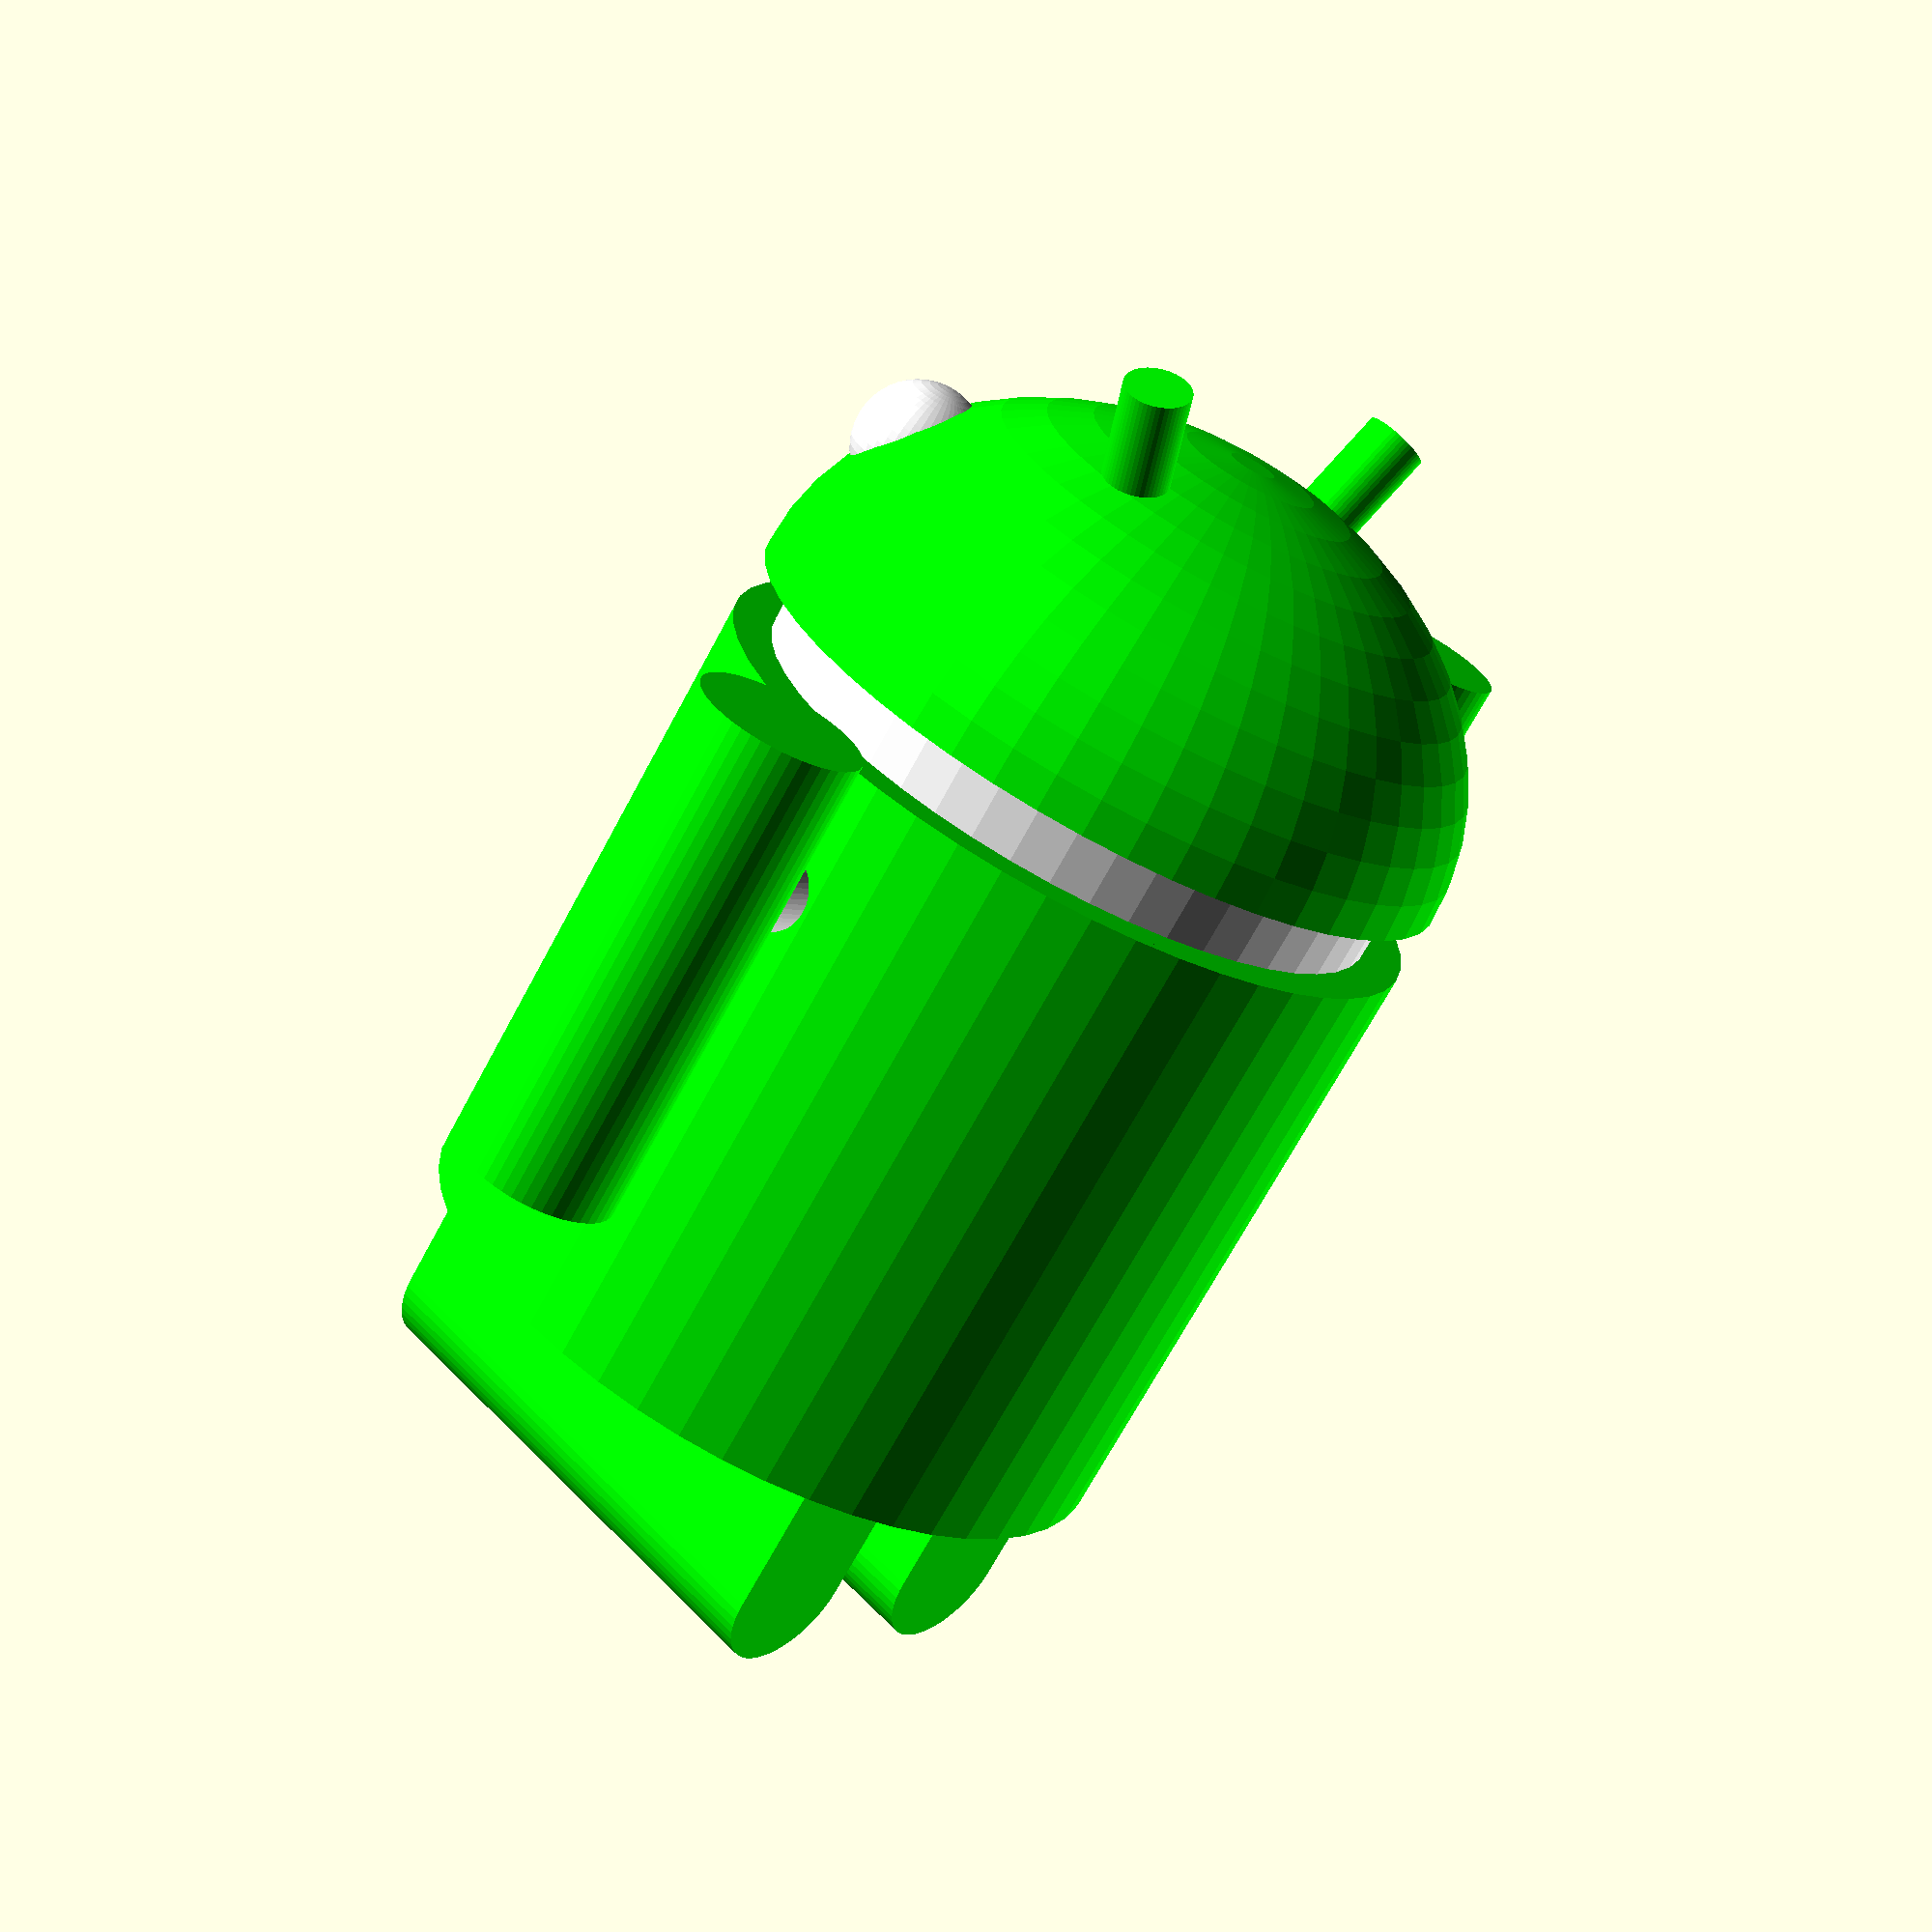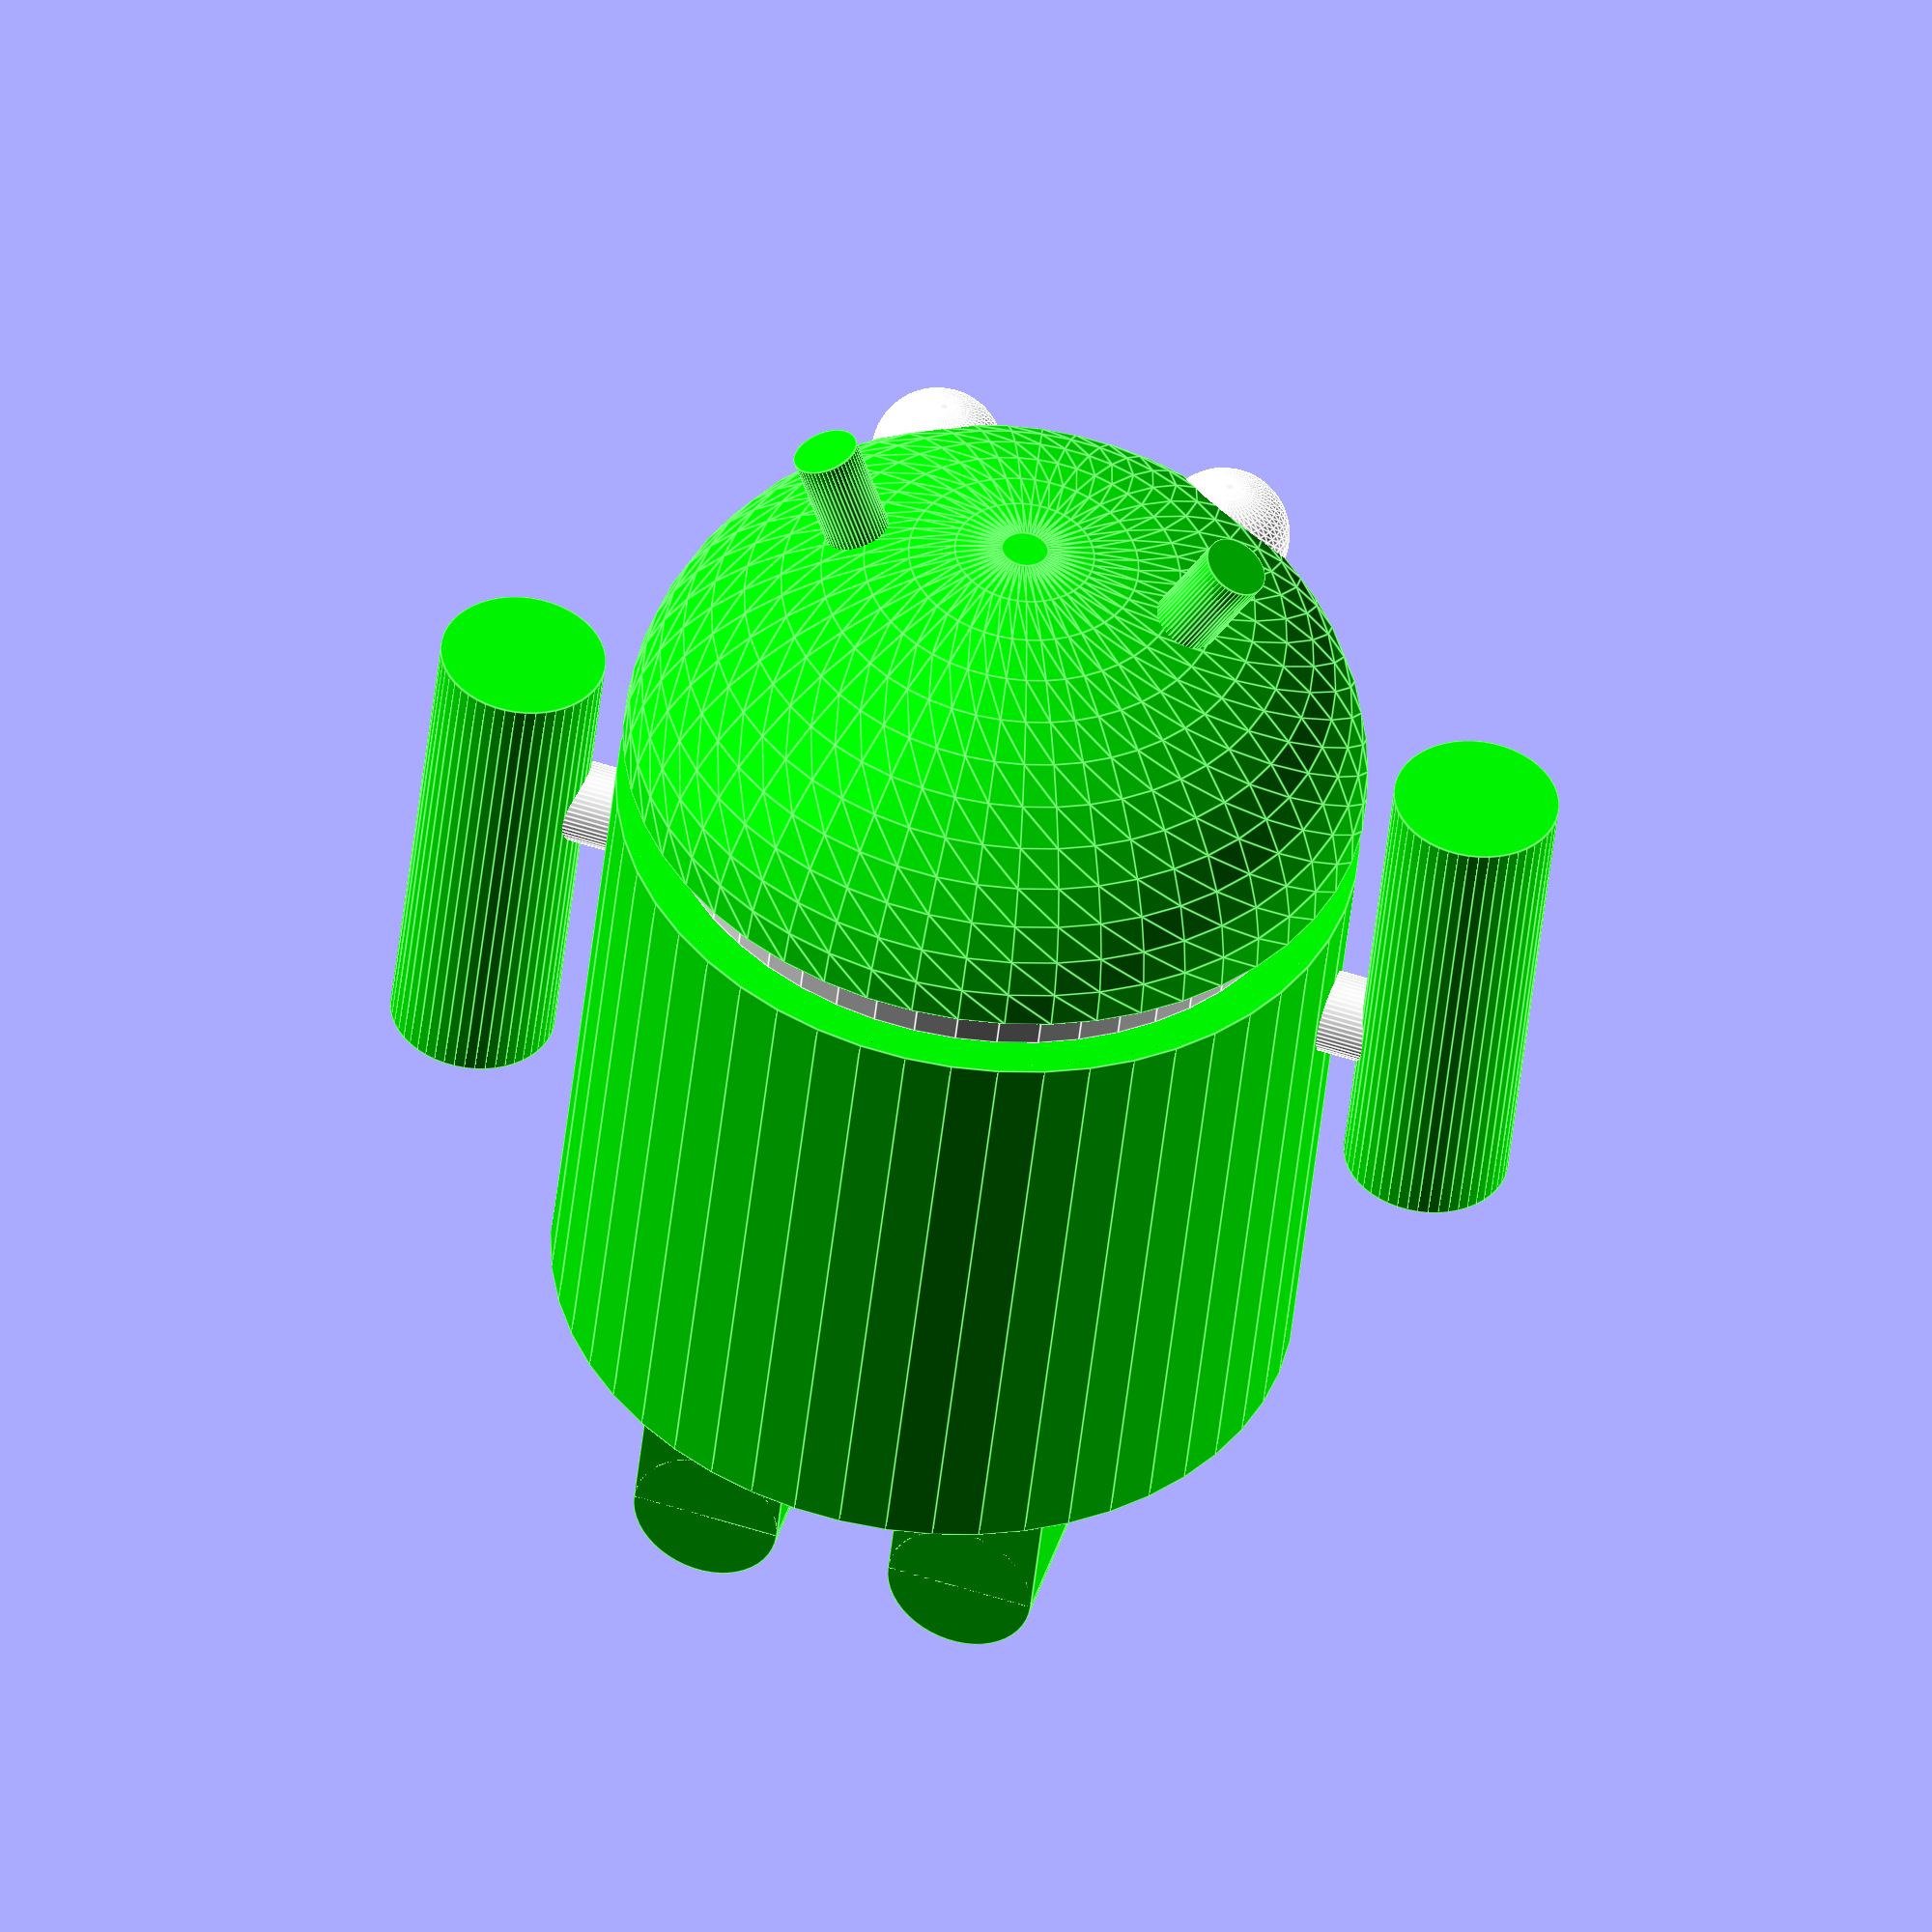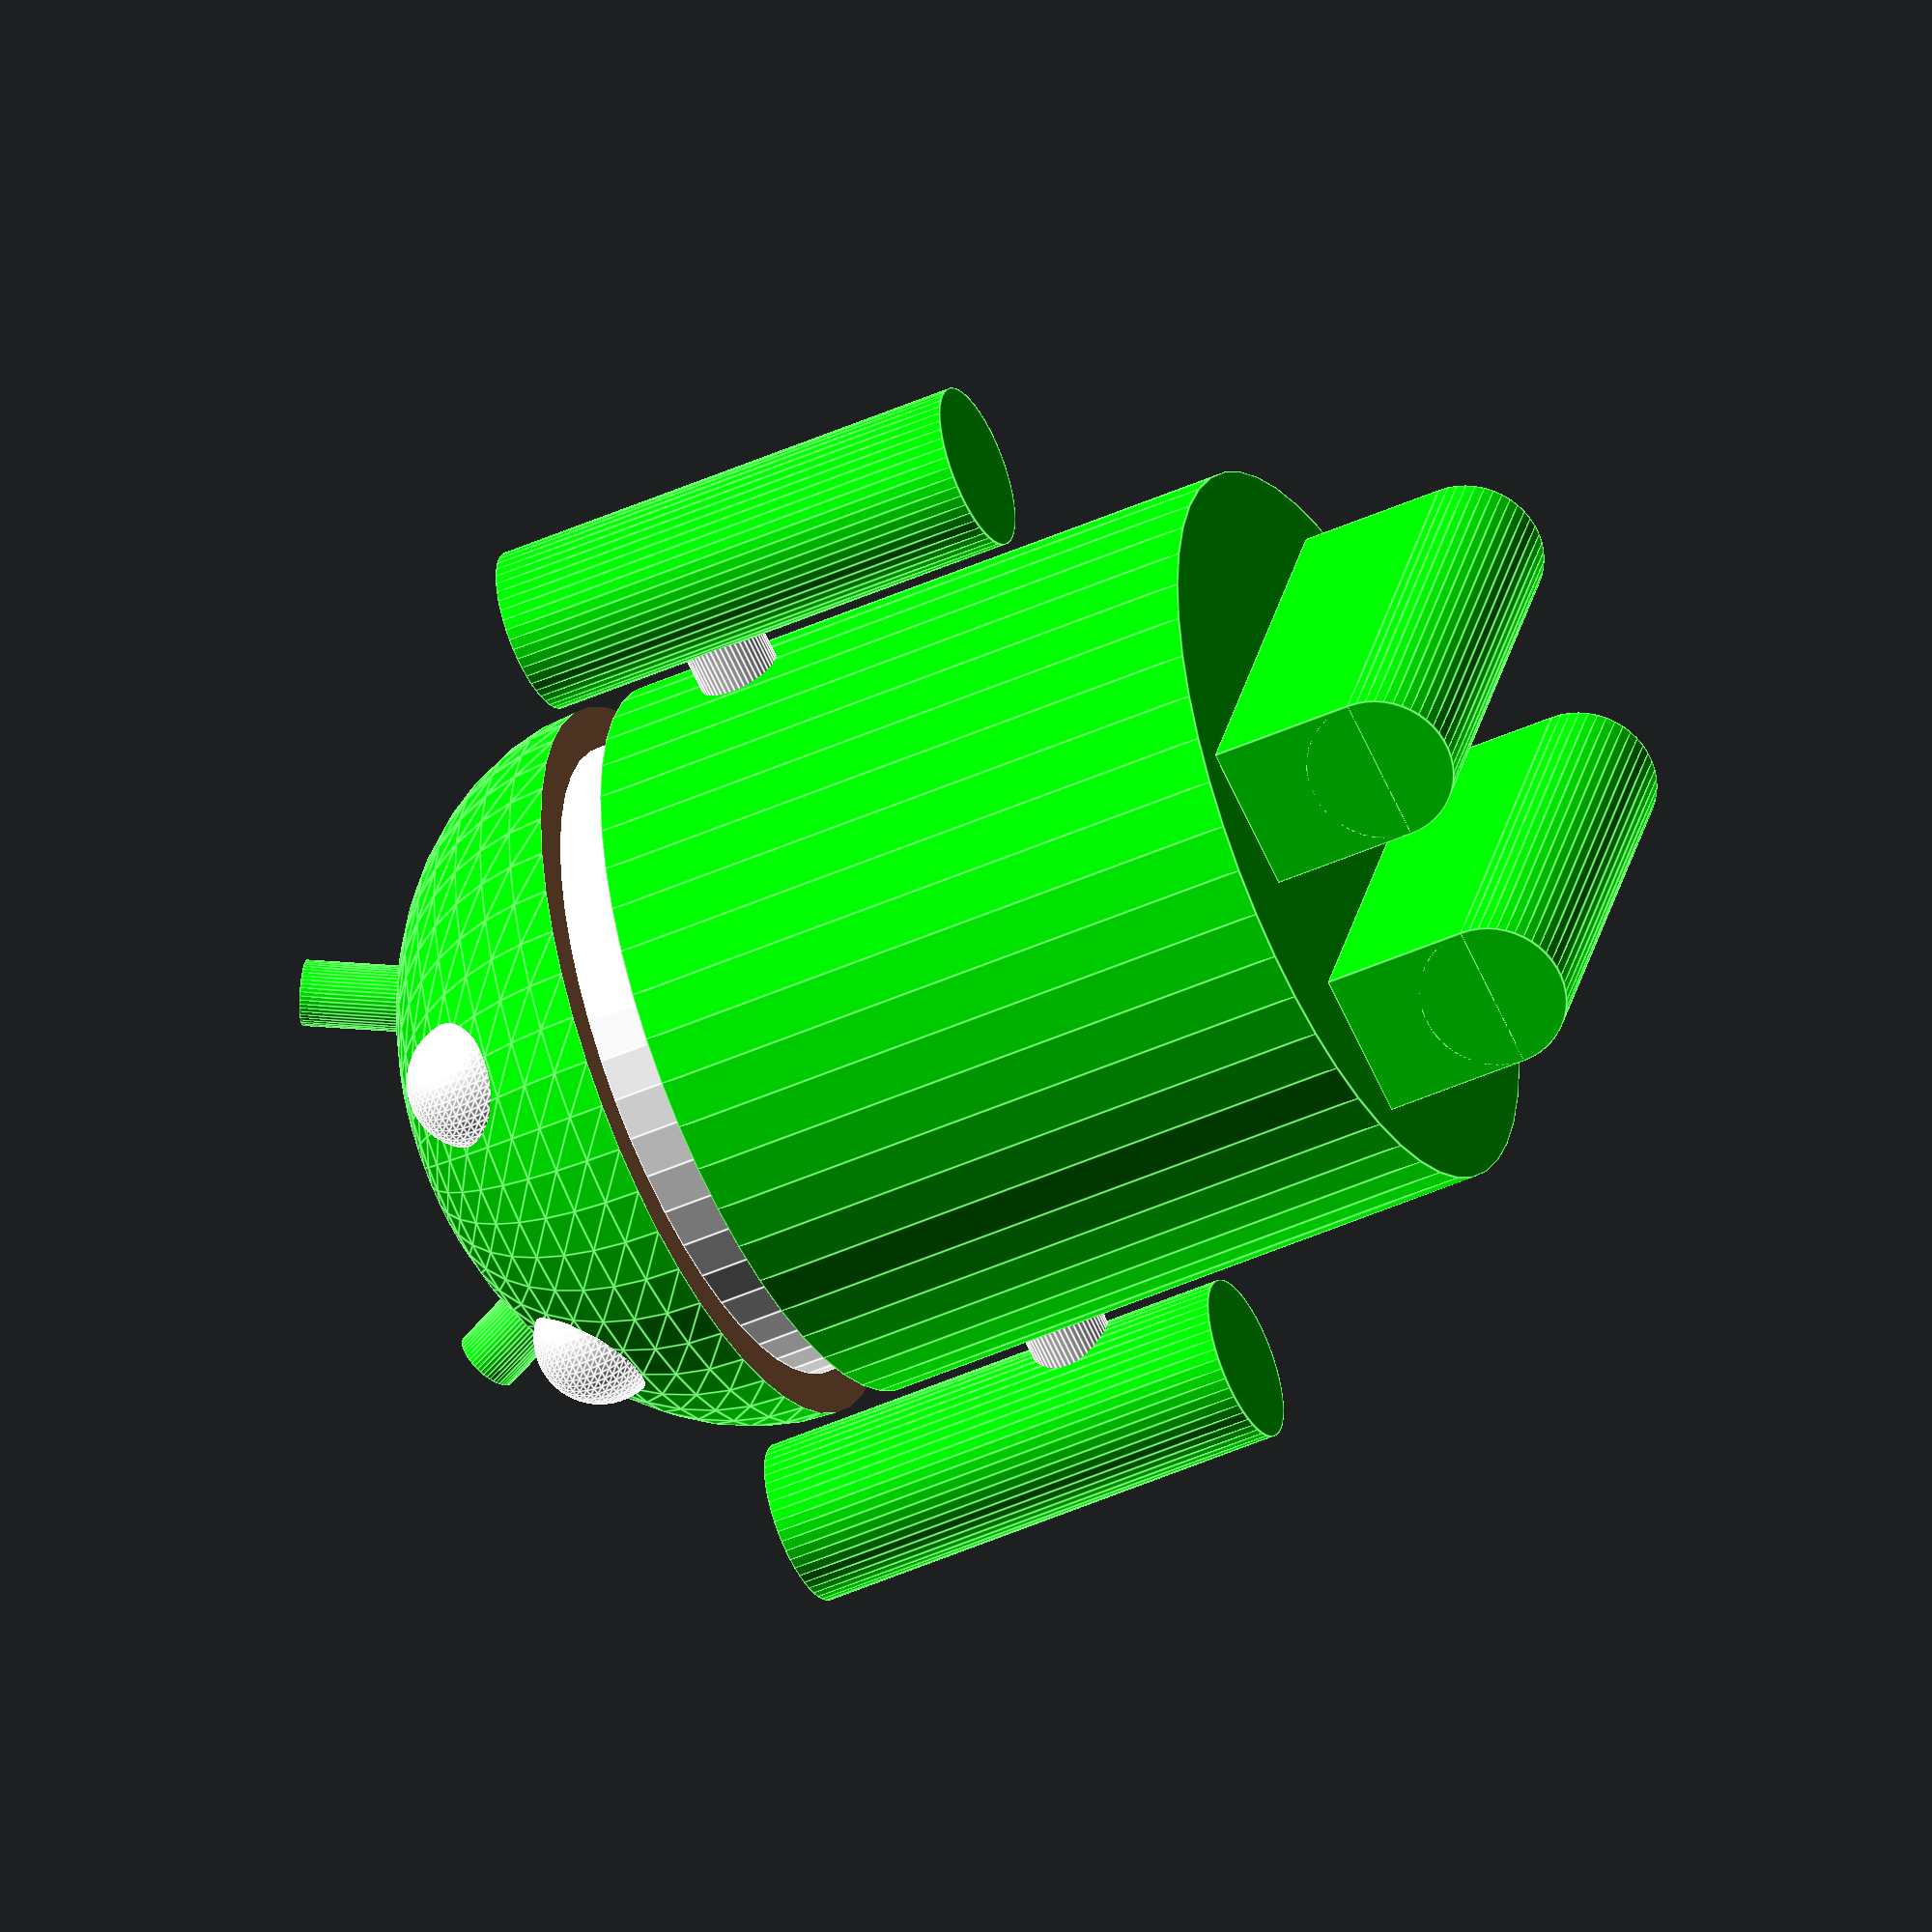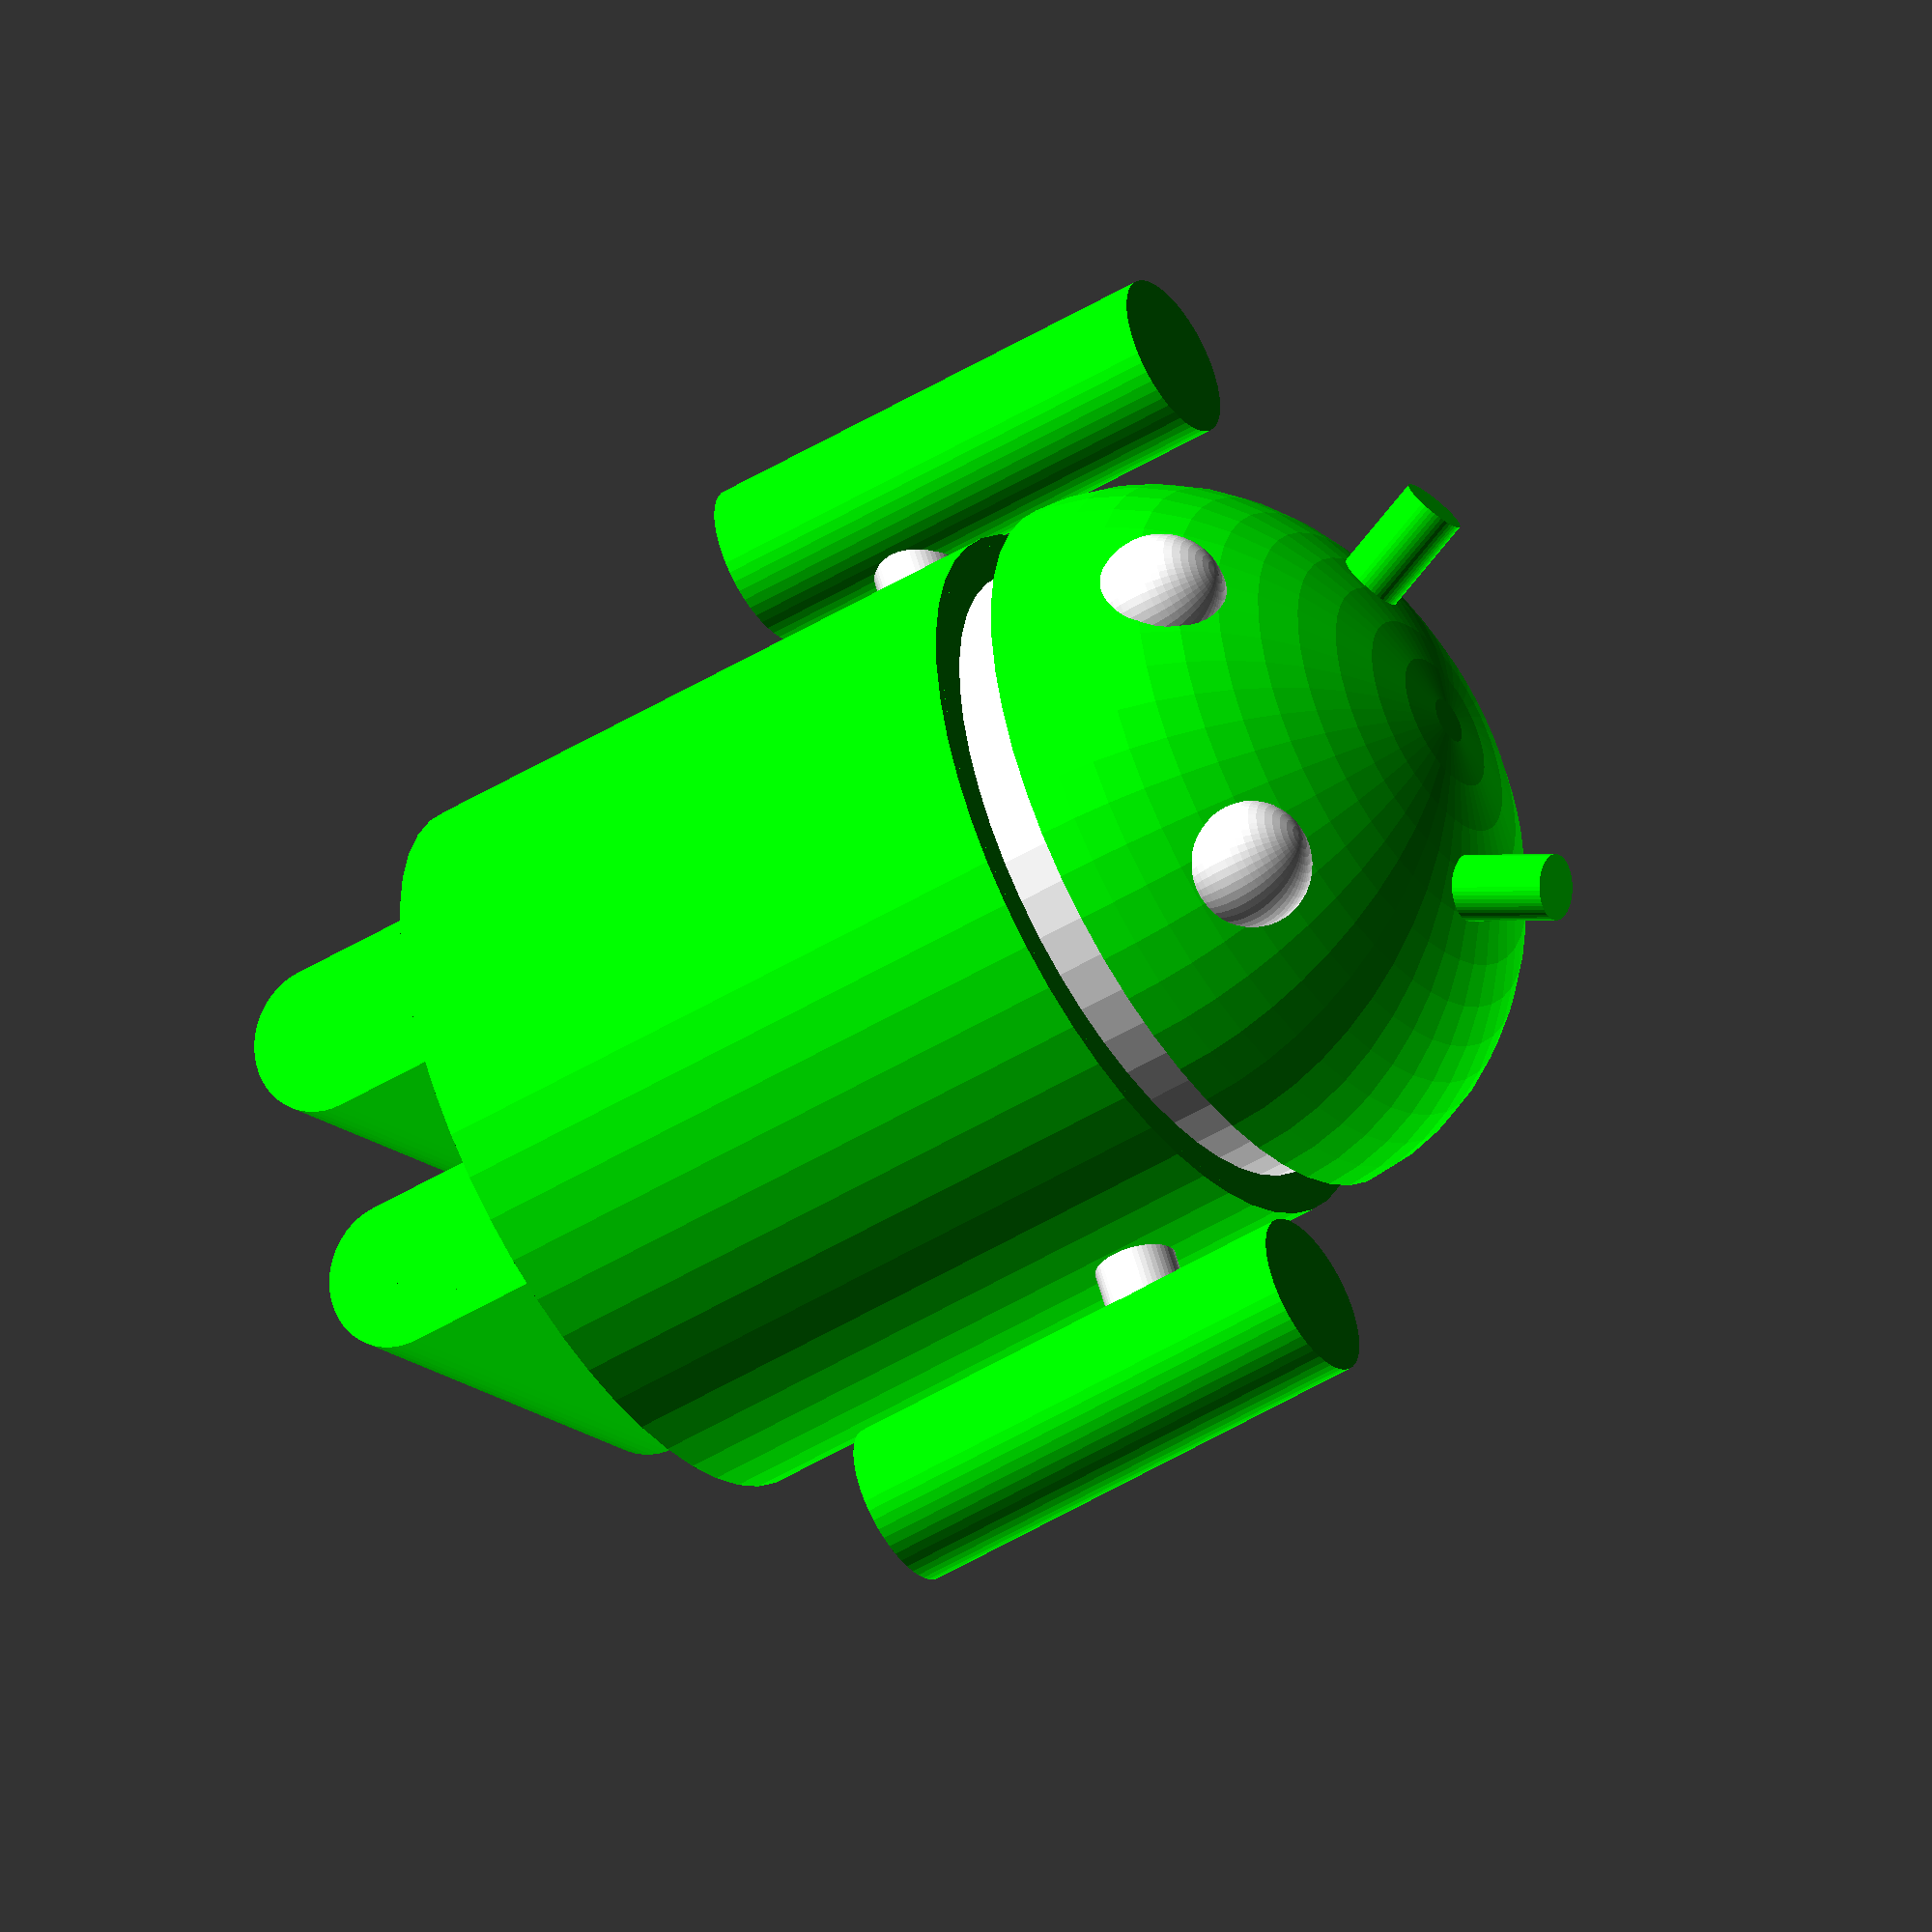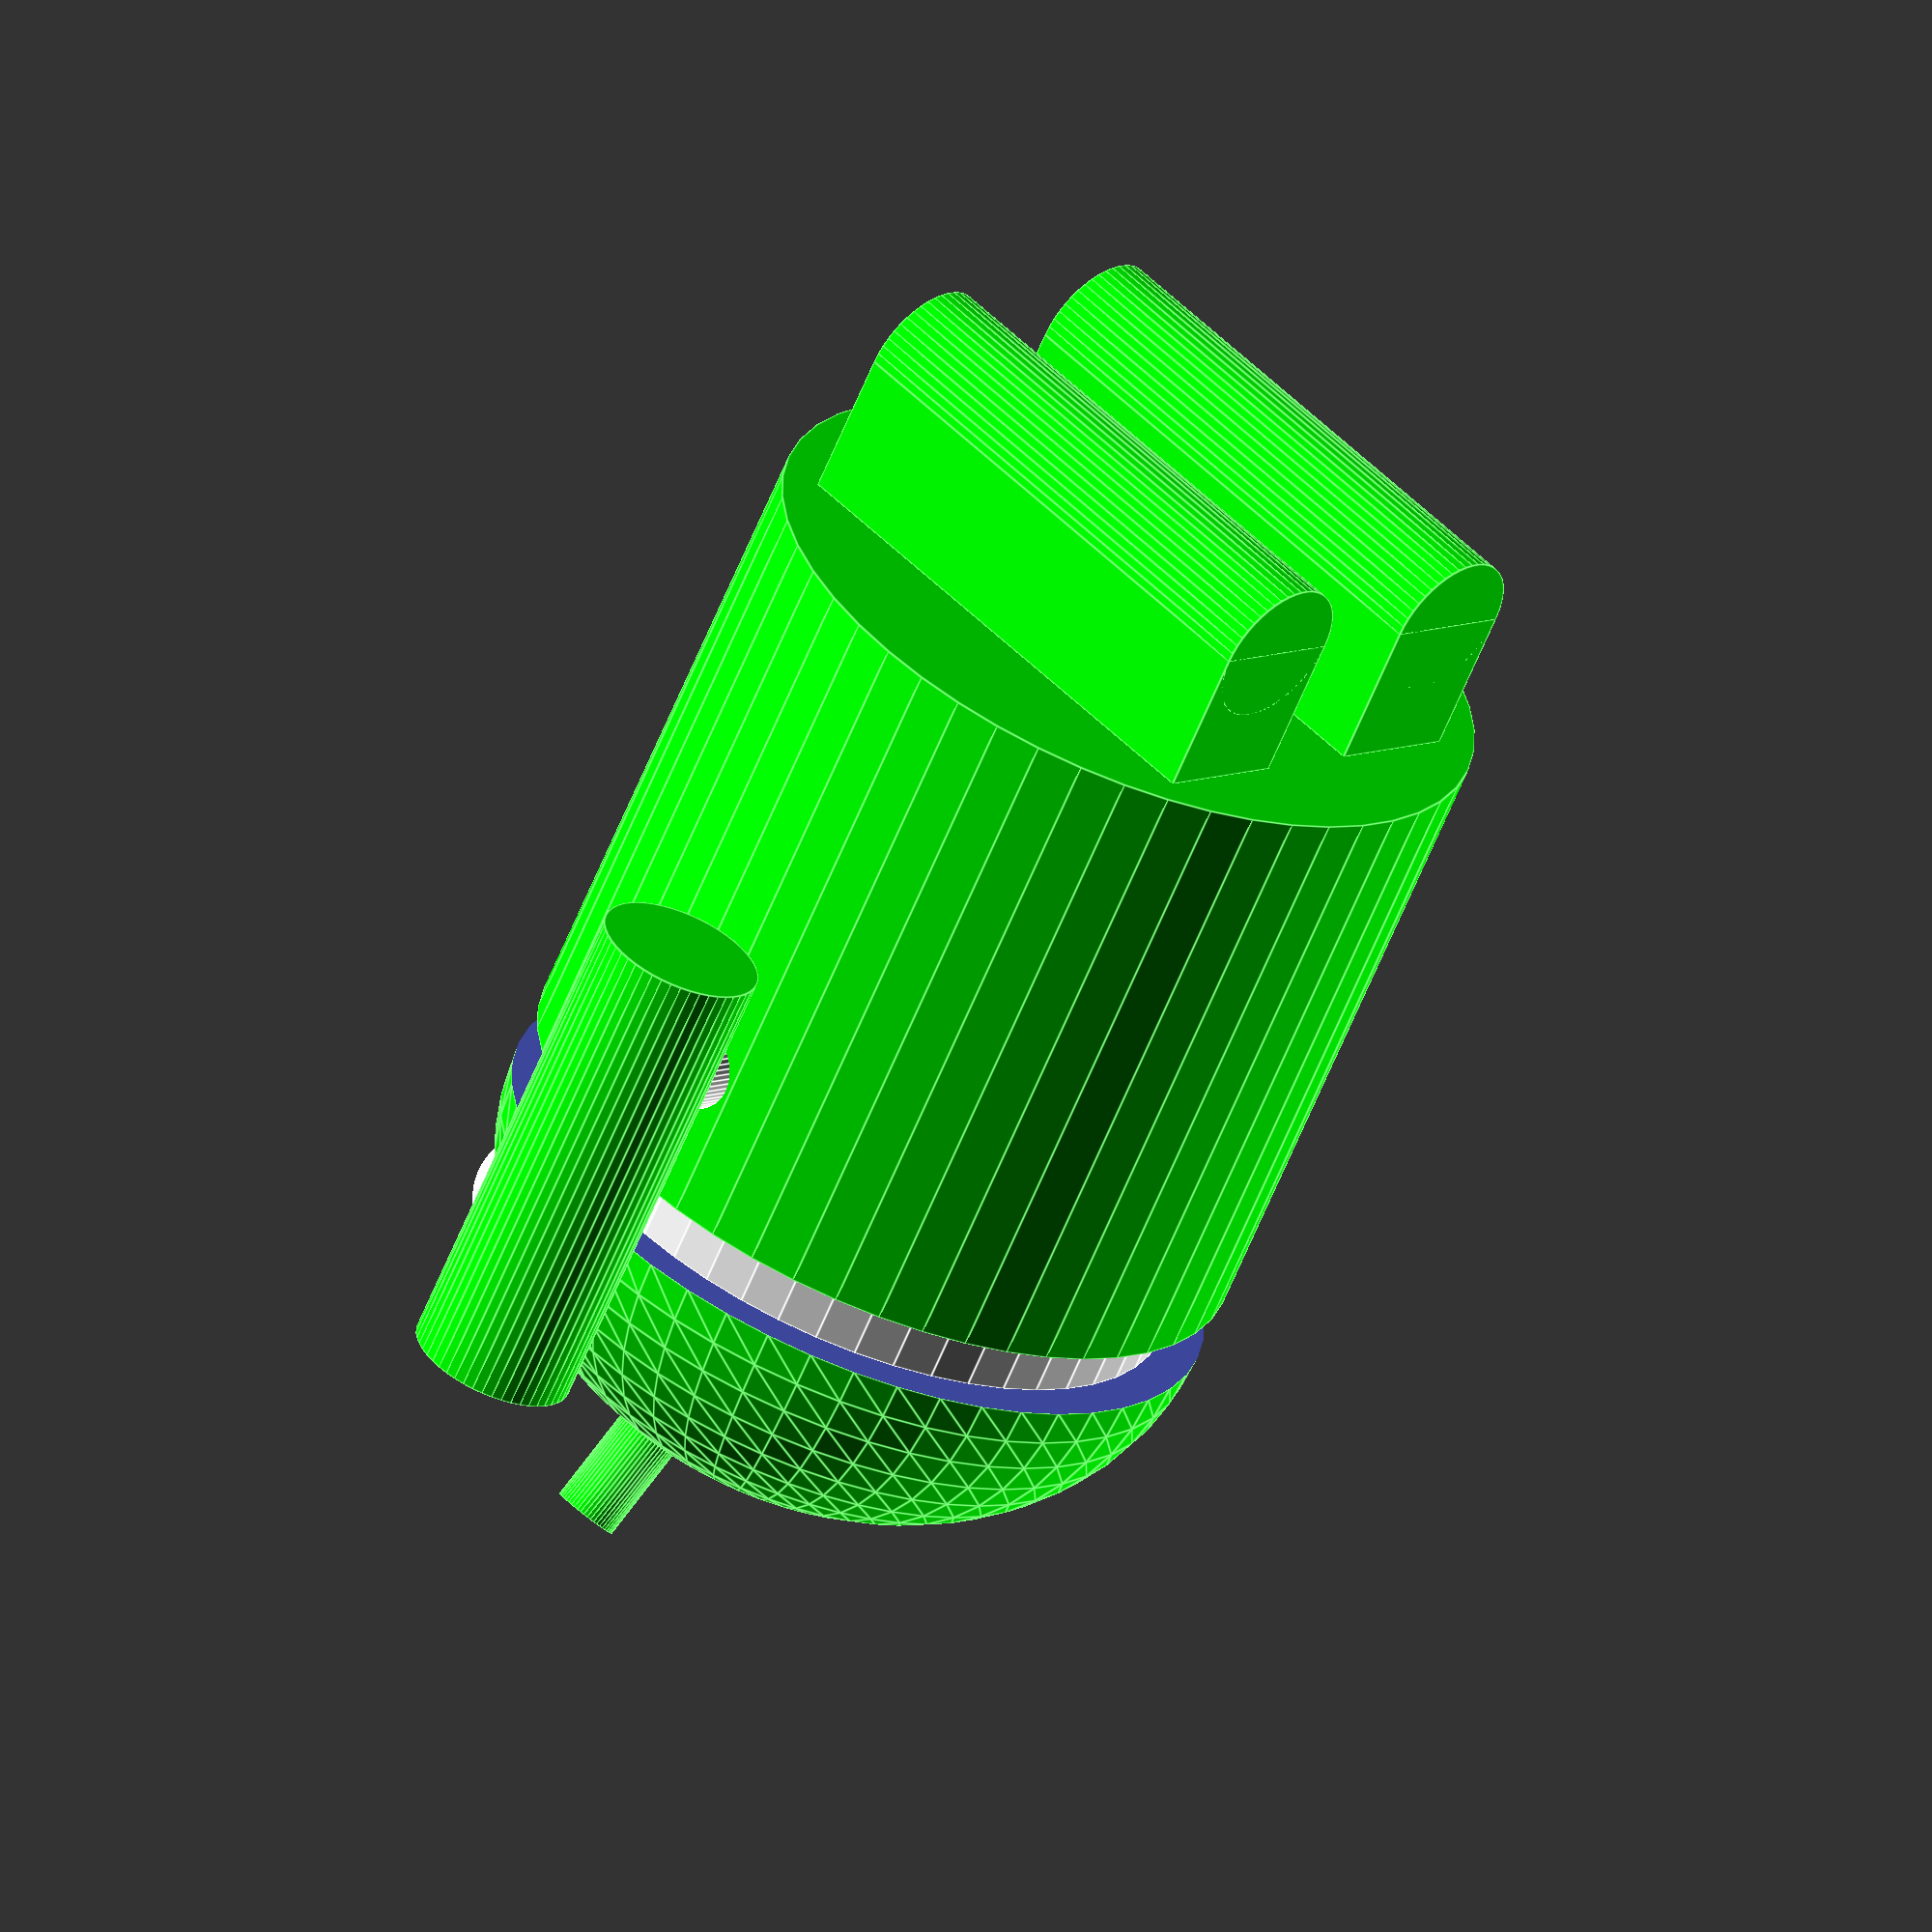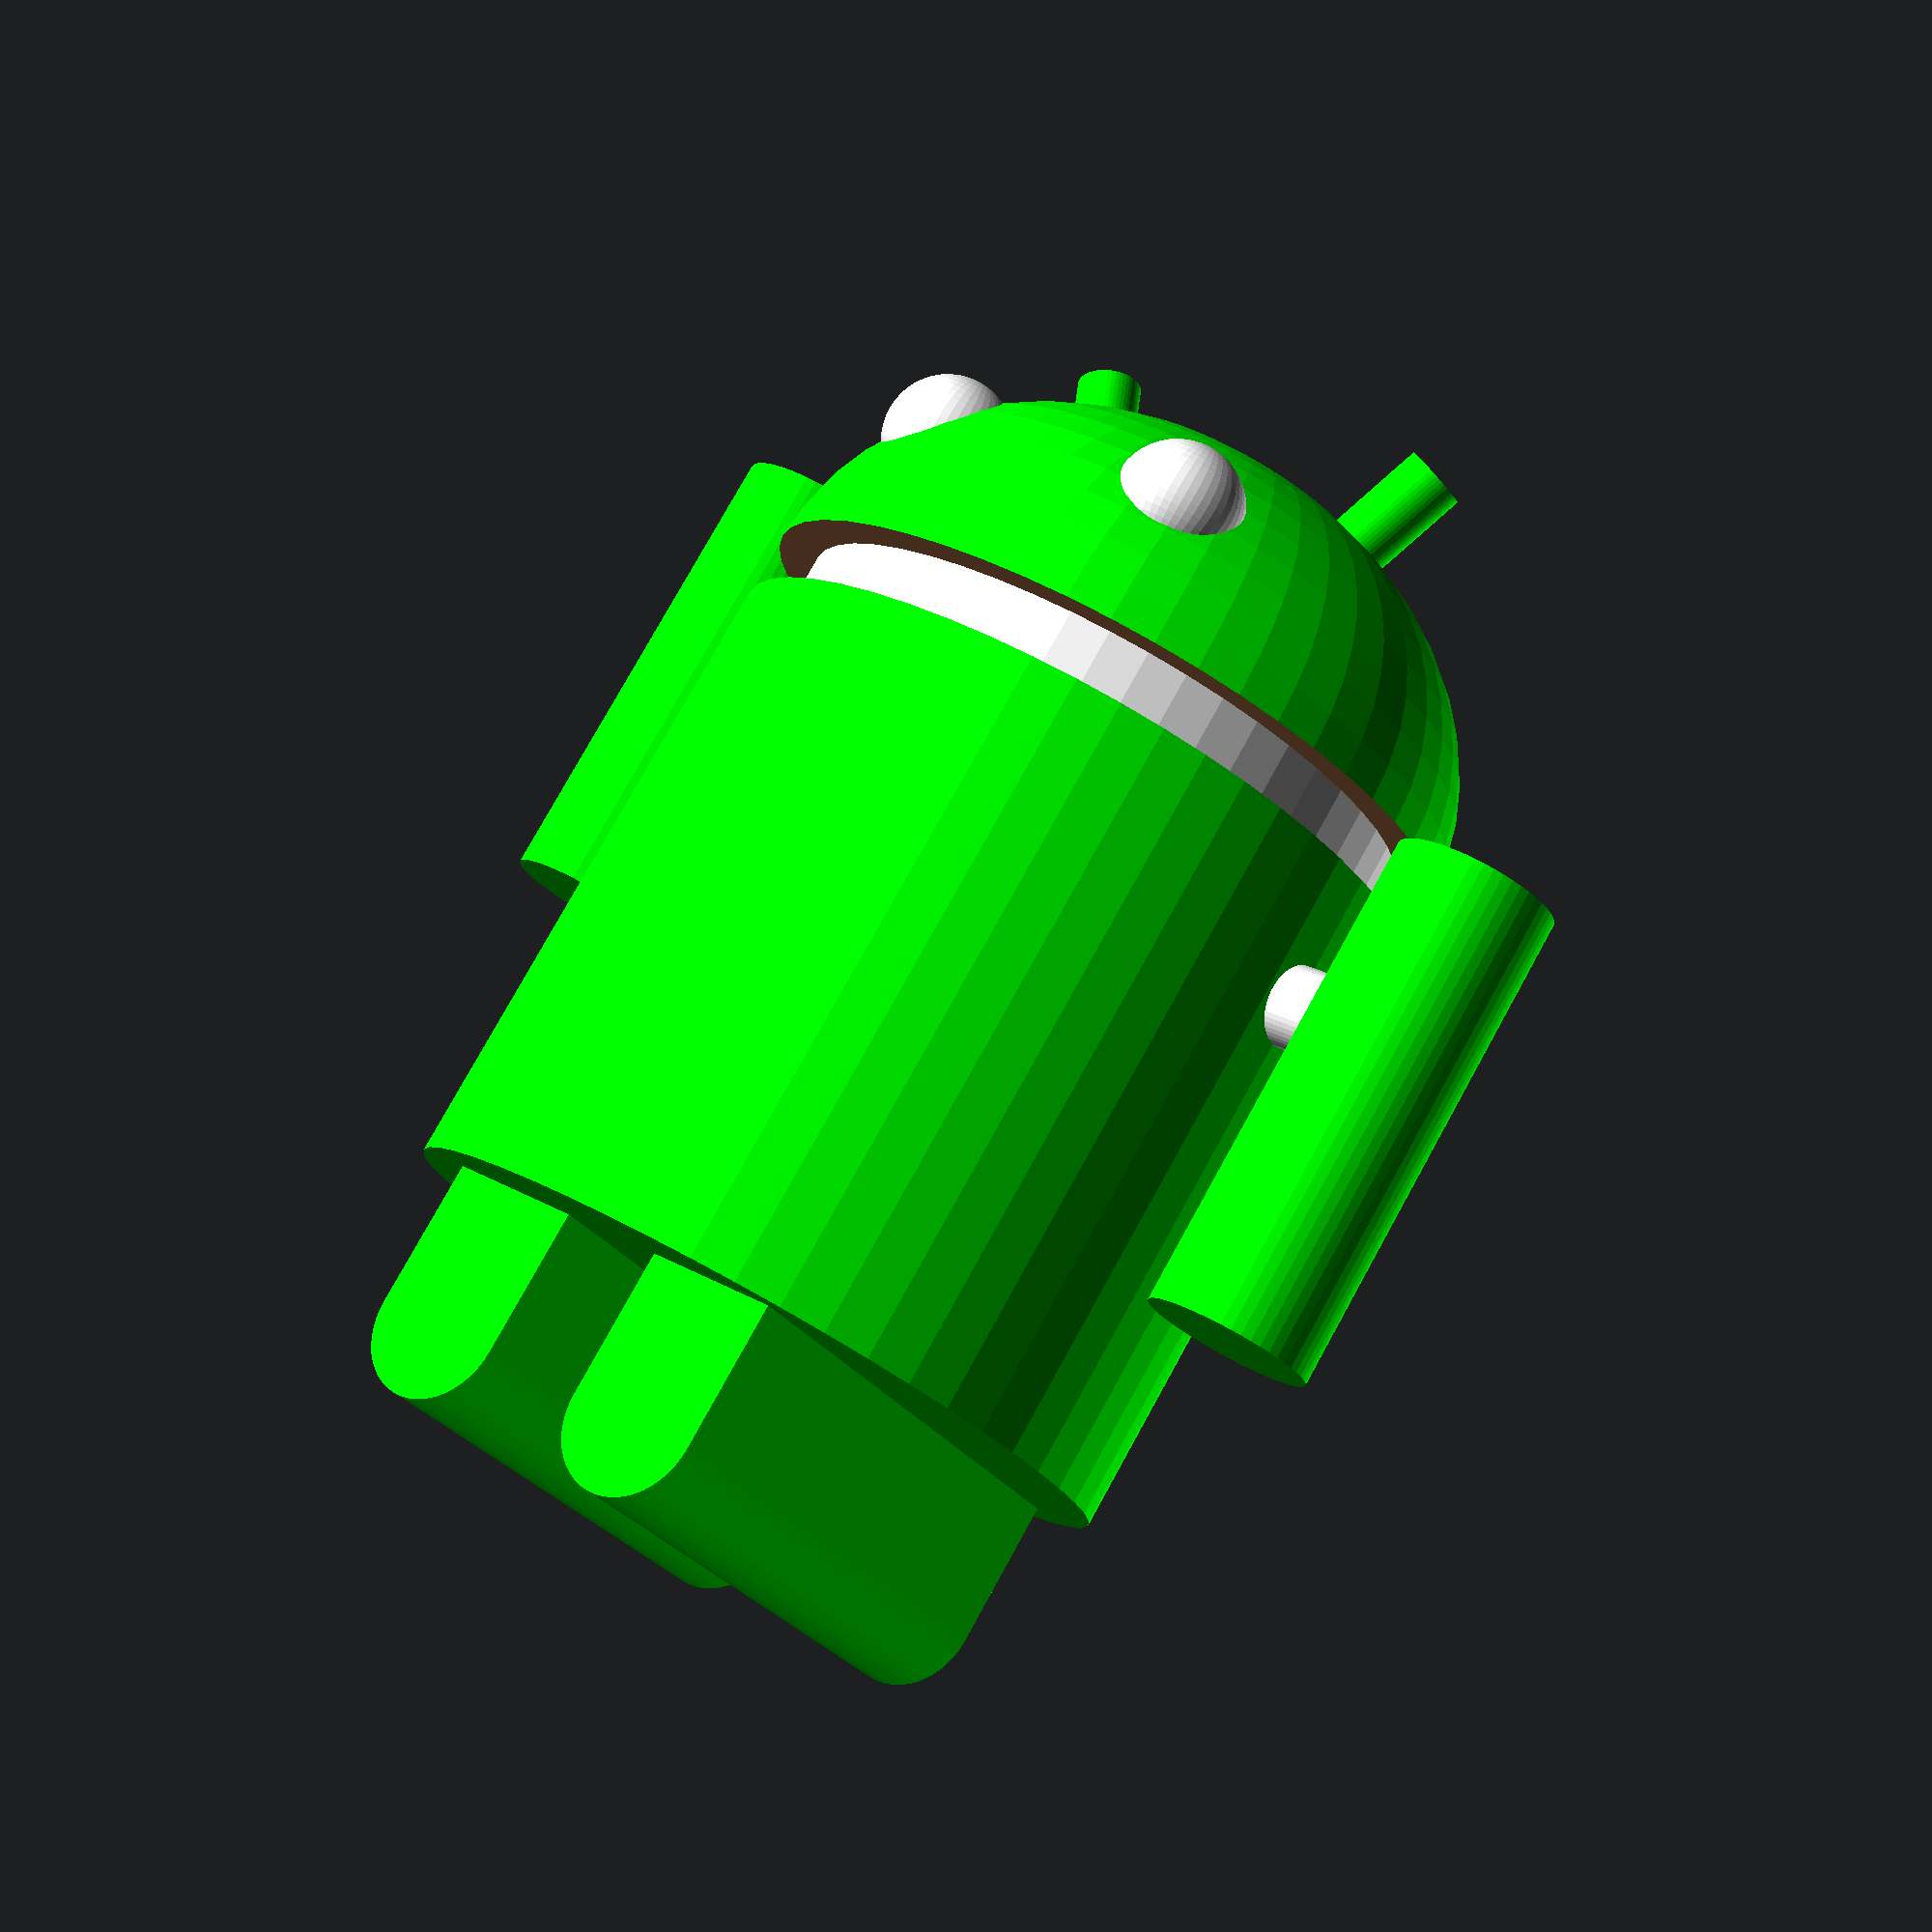
<openscad>
//Android Figure
//To test out openSCAD
//by FrankkieNL (and Google)

// preview[view:south, tilt:top diagonal]

//vars
$fn=50;
//Height of Body (39)
body_height = 39; //[35:50]
//Radius of Body (22.5)
body_r = 22.5; //[21.5:Thin, 22.5:Normal, 23.5:Fat, 24.5:Extra Fat]
//Length of Neck (4)
neck_height = 4; //[1:10]
//Radius of Neck (20)
neck_r = 20; //[18:21]
//Radius of Sholder (2.5)
sholder_r = 2.5; //[1.5:Thin, 2.5:Normal, 3.5:Fat]
//Space between Legs (7)
leg_spacing = 7; //[2:14]
//Radius of Eyes (4)
eye_r = 4; //[3:6]
//Adjust height of eyes (0)
eye_height_addition = 0; //[-4:5]
//Length of Antenna (7)
antenna_lengte = 7; //[2:12]
//Angle of Antenna (25)
antenna_angle = 25; //[10:50]
//Thickness of Anntenna (2)
antenna_thick_r = 2; //[1:4]
//PRINT MODE IMPORTENT!!
print_mode = 0; //[0:Preview Mode, 1:Print Mode]

//constants
sholder_width = 60/1; //width
sholder_length = 15/1;
sholder_height = 30.5/1; //starting from bottom-body
arm_afstand_body = 2/1;
arm_thick_r = 5/1;
arm_lengte = 30/1;
arm_height_vanaf_bottom_body = 11/1; //arm down
arm_height_vanaf_bottom_body_wave = 21/1; //arm up
wave = 10/1;
leg_thick = 9/1;
leg_thick_r = 4.5/1;
leg_height = 9; //totaal
leg_depth = 32/1;

start();

//////////////////////////////////////////////////////////////////

module start(){
	if (print_mode == 0){
		android();
	} else {
		print1();
		print2();
		print3();
	}
}

module print1(){
	translate([-50,0,-body_height]) neck();
	translate([-30,45,-body_height-neck_height]) head();
}

module print2(){
	translate([0,0,body_height])
	rotate(180,[1,0,0]){
		body();
		legs();
 	}
}

module print3(){
	translate([-20,-30,arm_thick_r]){
		rotate(90,[0,1,0]) rotate(90,[1,0,0]) arm_sholder(0,1);
	}
	translate([20,-20,arm_thick_r]){
		rotate(-90,[0,1,0]) rotate(90,[1,0,0]) arm_sholder(1,1);
	}
}

module android(){
	body();
	neck();
	head();
	translate([body_r + arm_afstand_body + arm_thick_r,0,arm_height_vanaf_bottom_body]) {
		arm_sholder(0,0); 
	}
	translate([-(body_r + arm_afstand_body + arm_thick_r),0,arm_height_vanaf_bottom_body]){
		arm_sholder(1,0);
	}
	legs();
}

module body(print){
	difference(){
		color("lime") cylinder(body_height,body_r,body_r);
		sholders_diff();
	}
}

module neck(){
	//neck
  	translate([0,0,body_height])
  	color("white") cylinder(neck_height, neck_r, neck_r);
}

module head(){
  //head (15 high)
  translate([0,0,body_height + neck_height]){
     difference(){
  	scale([1,1,0.8]){
      	color("lime") sphere(body_r);  	
      }
	  //a bit more for safety :P
        translate([0,0,-(body_height + neck_height + 1)]) //reset translation
    	cylinder((body_height + neck_height + 1),body_r + 1,body_r + 1); //+1 to be on the safe   side
    }
  }
  antennas();
  eyes();
}

module arm_sholder(isLeft,isPrint){
	if (isLeft == 1){
		translate([0,0,wave]) {color("lime") cylinder(arm_lengte, arm_thick_r, arm_thick_r);}
		translate([sholder_length,0,-arm_height_vanaf_bottom_body + sholder_height]){
		rotate(-90,[0,1,0])
  		color("white") cylinder(sholder_length,sholder_r,sholder_r);}
	} else {
  		color("lime") cylinder(arm_lengte, arm_thick_r, arm_thick_r);
		translate([-sholder_length,0,-arm_height_vanaf_bottom_body + sholder_height])
	  	rotate(90,[0,1,0])
  		color("white") cylinder(sholder_length,sholder_r,sholder_r);
	}
}

module sholders_diff(){
  	//sholder
	difference(){ 
		translate([-(sholder_width/2),0,sholder_height])
	  	rotate(90,[0,1,0])
  		color("white") cylinder(sholder_width,sholder_r,sholder_r);
		translate([-(sholder_width/6),-5,sholder_height-5]) cube([sholder_width/3,10,10]);
	}
}

module antennas(){
  //antennas
  translate([10,0,15 + neck_height + body_height]) //sort-of a guess
  rotate([0,antenna_angle,0])
  color("lime") cylinder(antenna_lengte, antenna_thick_r, antenna_thick_r);
  translate([-10,0,15+ neck_height + body_height]) //sort-of a guess
  rotate([0,-antenna_angle,0])
  color("lime") cylinder(antenna_lengte, antenna_thick_r, antenna_thick_r);
}

module eyes(){
  //eyes
  translate([9,-15,9 + neck_height + body_height + eye_height_addition])
  color("white") sphere(eye_r);
  translate([-9,-15,9 + neck_height + body_height + eye_height_addition])
  color("white") sphere(eye_r);
}

module legs(){
  //legs
  translate([(leg_spacing/2) + leg_thick_r, (leg_depth/2), -leg_height])
  rotate(90,[1,0,0])
  color("lime") cylinder(32, leg_thick_r, leg_thick_r);
  translate([-((leg_spacing/2) + leg_thick_r), (leg_depth/2), -leg_height])
  rotate(90,[1,0,0])
  color("lime") cylinder(32, leg_thick_r, leg_thick_r);
  ////
  translate([(leg_spacing/2), -(leg_depth/2),-leg_height])
  color("lime") cube([leg_thick,leg_depth,leg_height]);
  translate([-(leg_spacing/2 + leg_thick), -(leg_depth/2),-leg_height])
  color("lime") cube([leg_thick,leg_depth,leg_height]);
}
</openscad>
<views>
elev=69.3 azim=131.2 roll=331.8 proj=p view=wireframe
elev=45.8 azim=196.5 roll=354.2 proj=o view=edges
elev=226.0 azim=158.1 roll=62.8 proj=o view=edges
elev=228.3 azim=240.0 roll=235.7 proj=o view=wireframe
elev=242.4 azim=46.1 roll=22.2 proj=o view=edges
elev=282.3 azim=212.8 roll=208.9 proj=p view=wireframe
</views>
